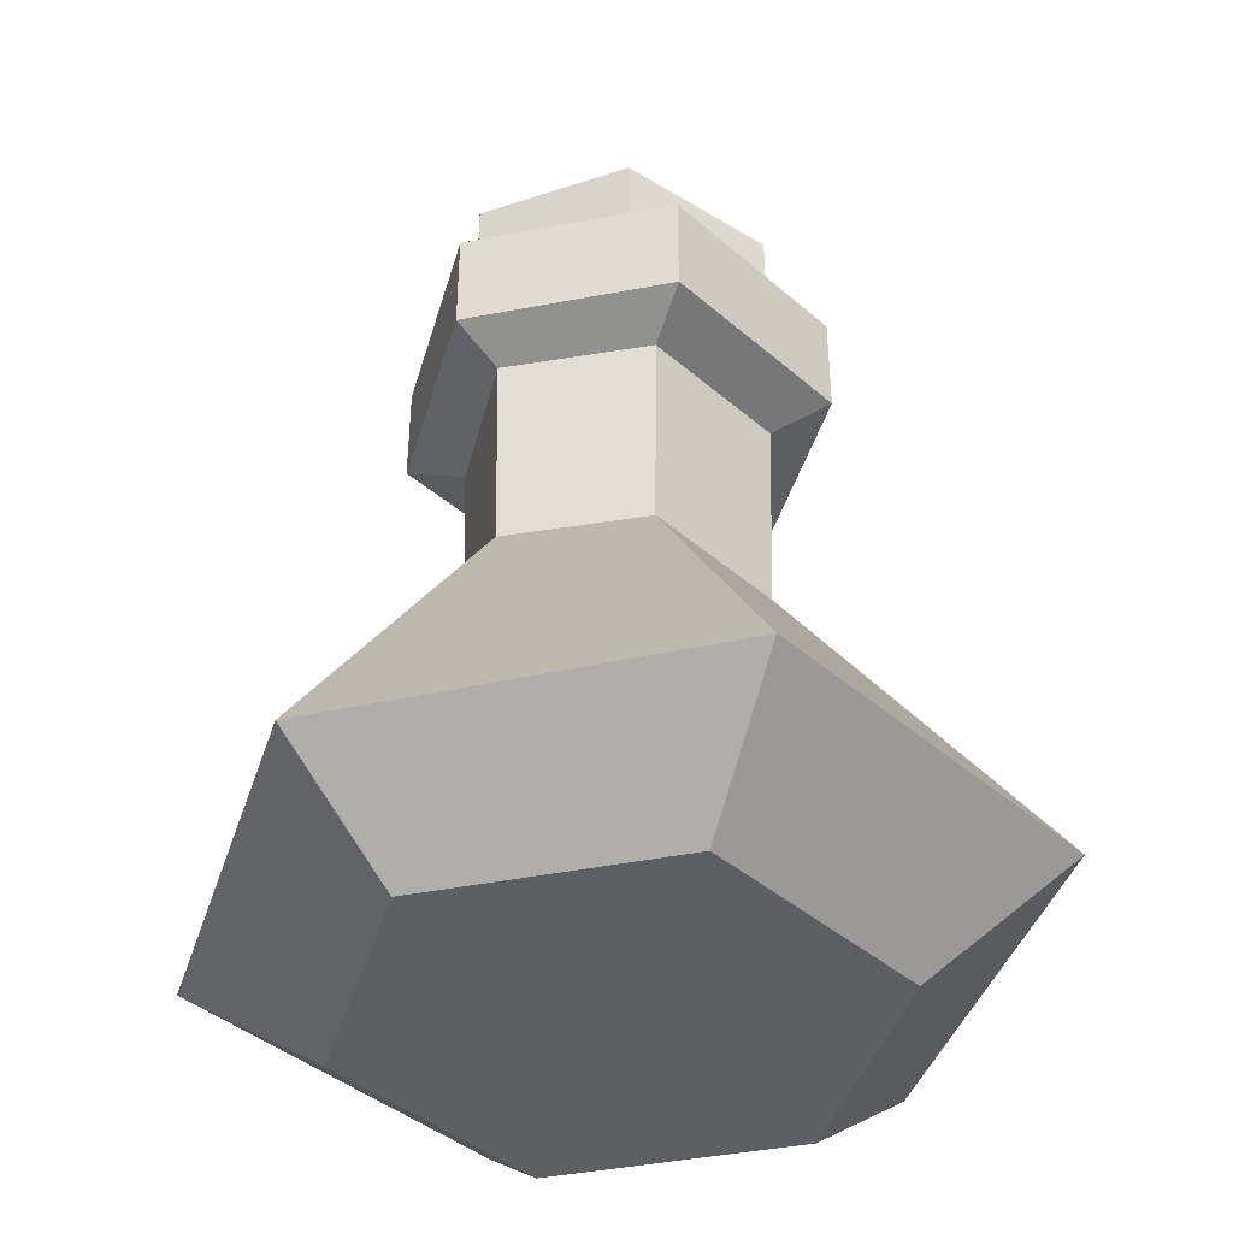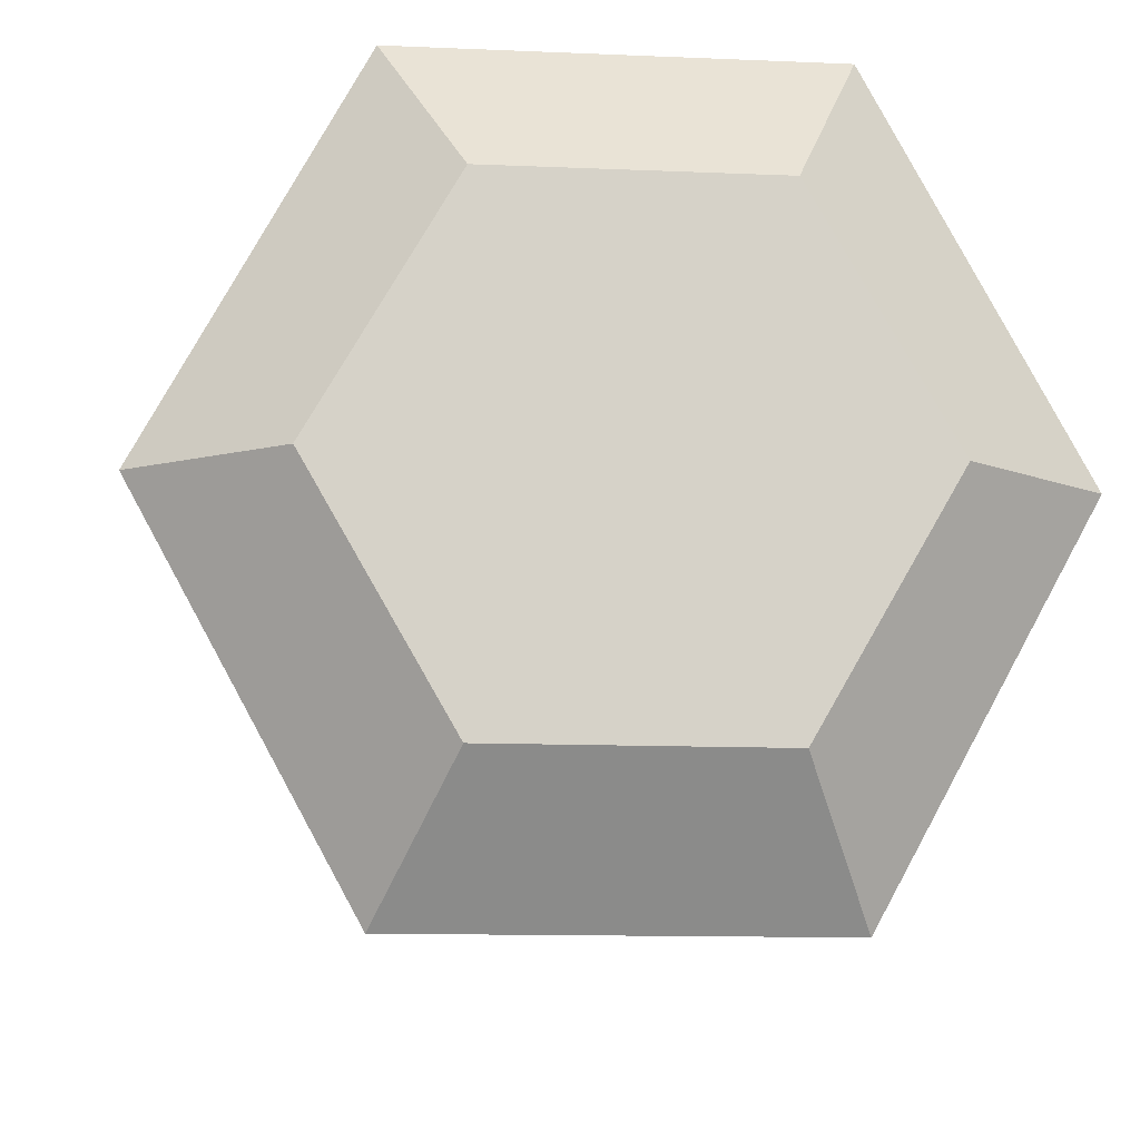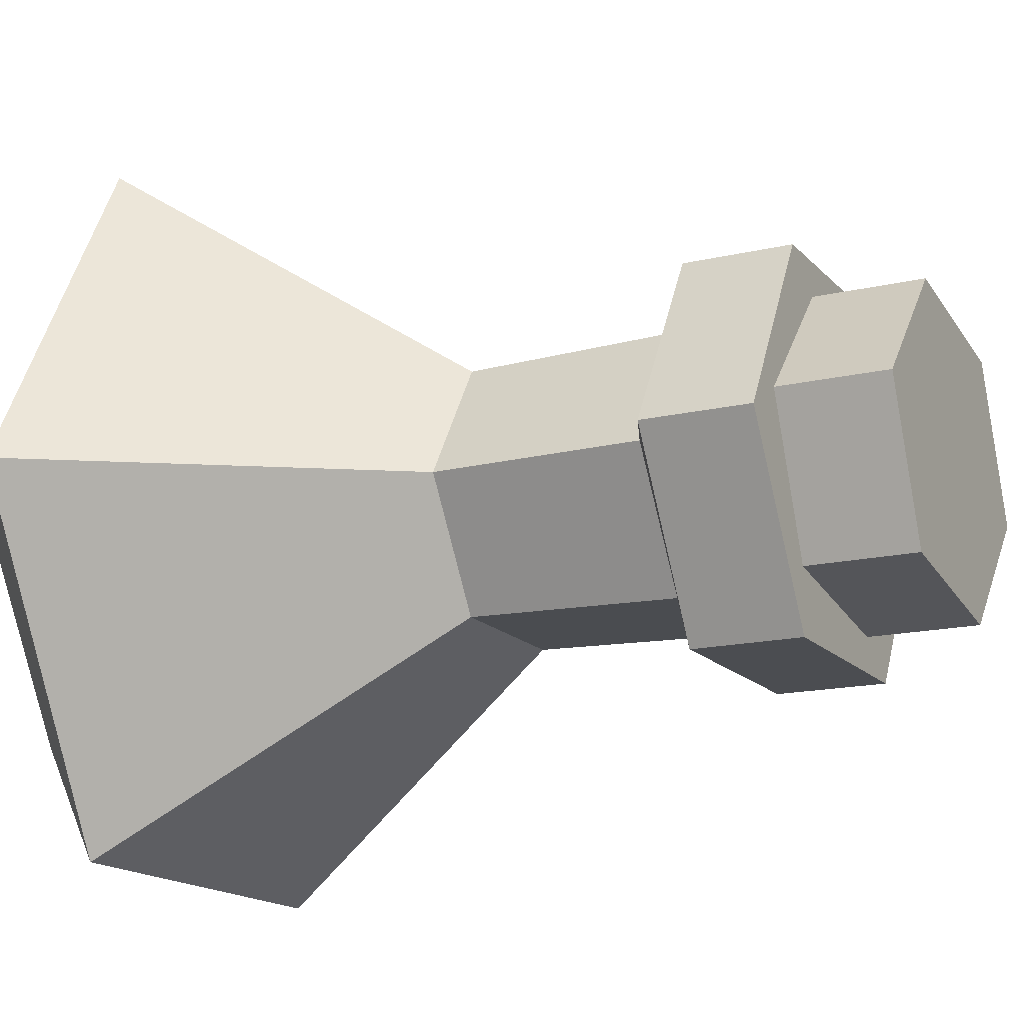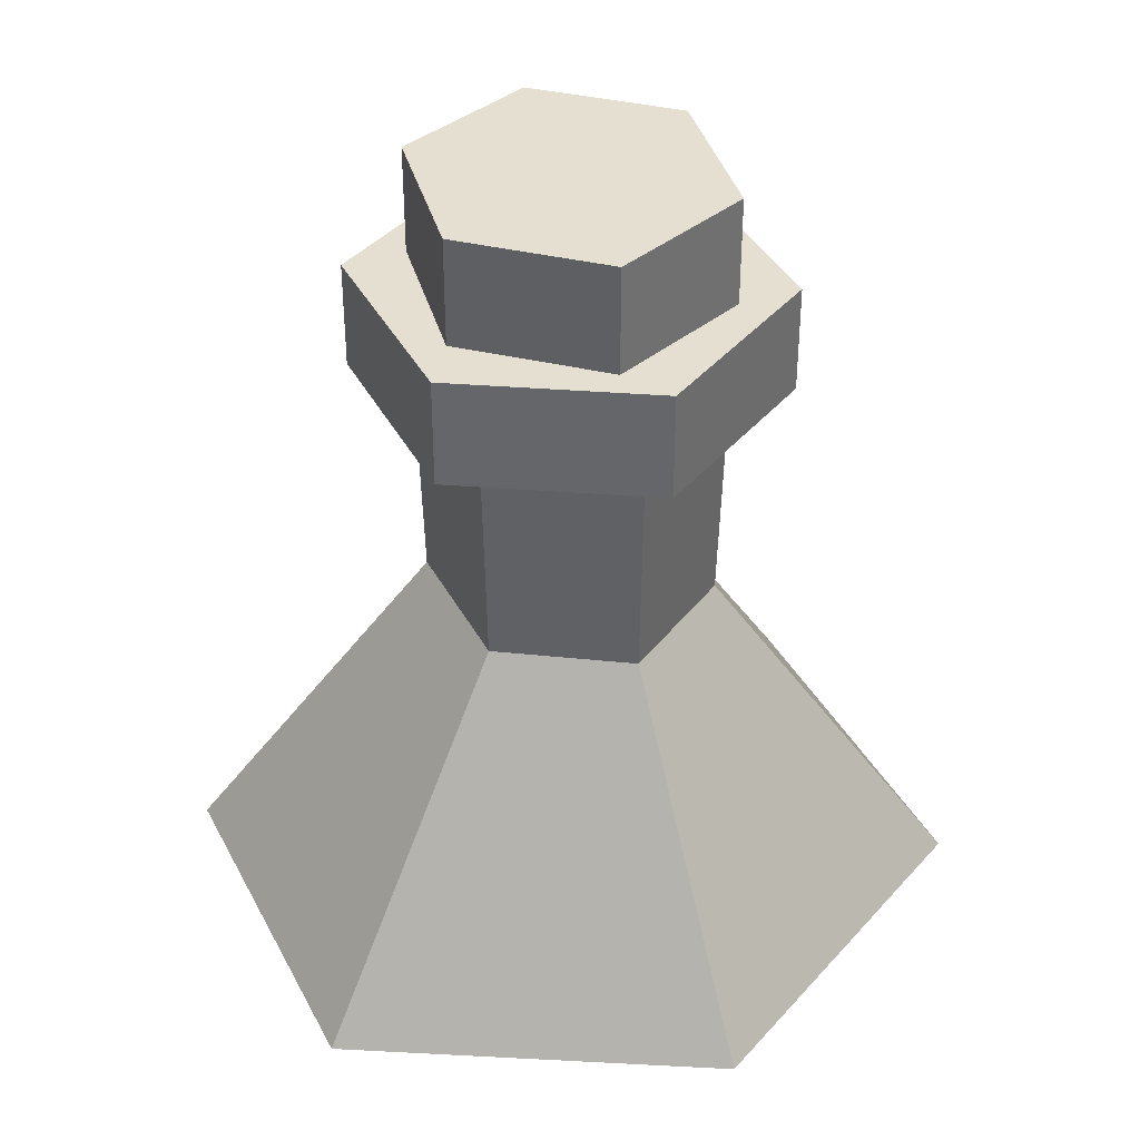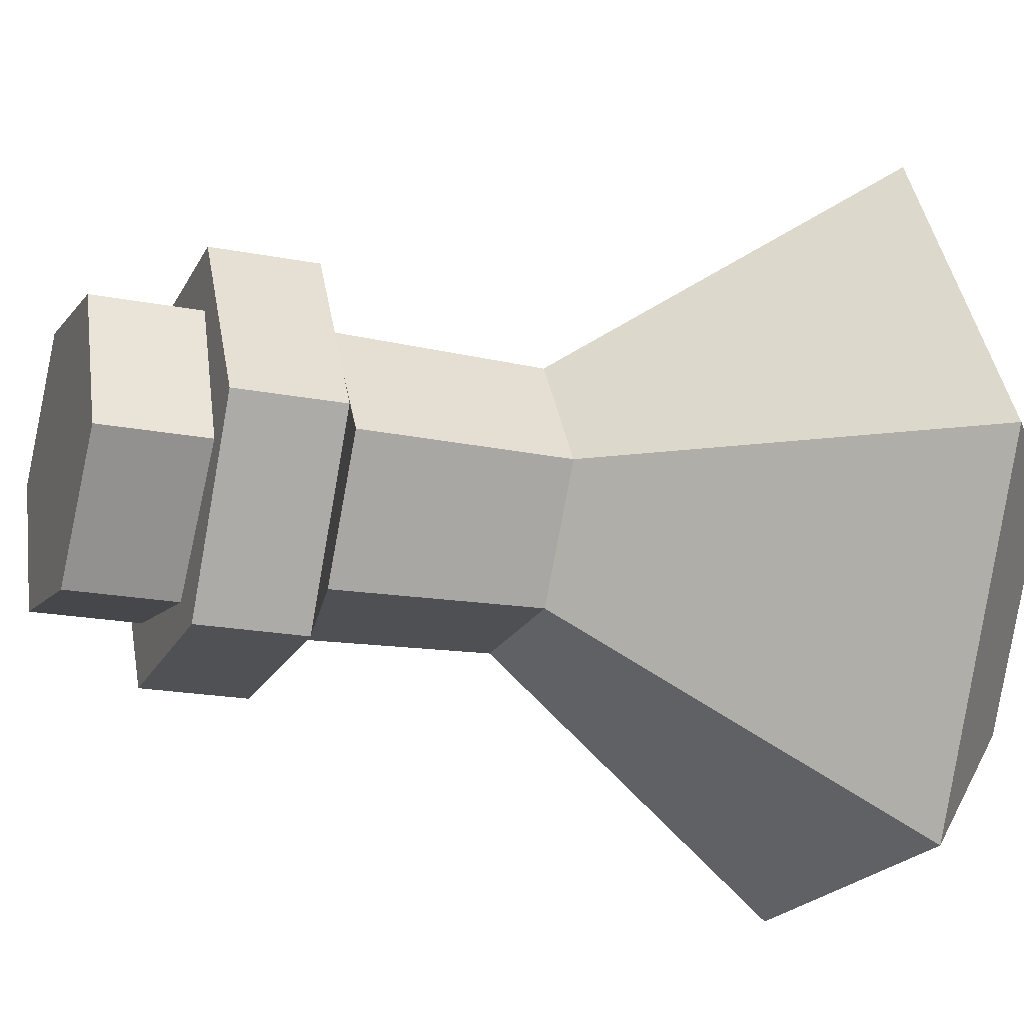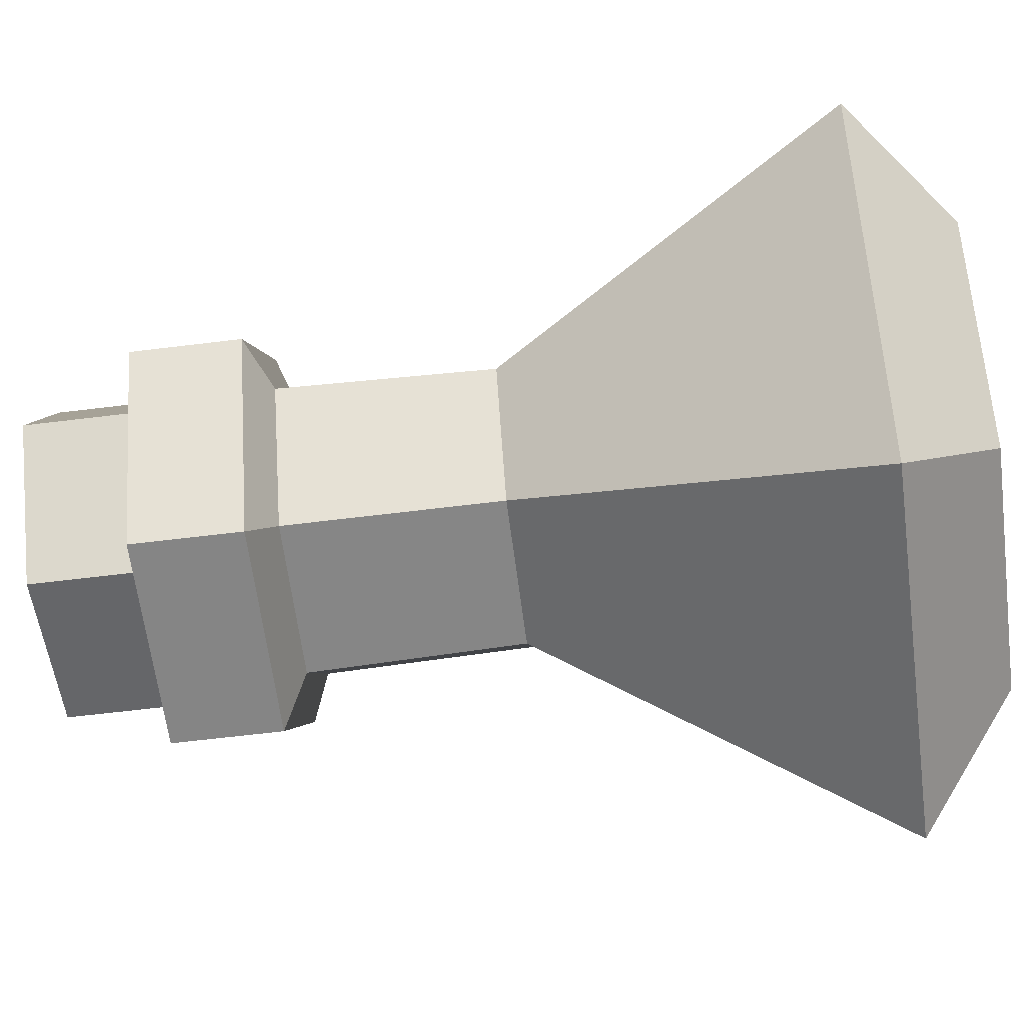
<metadata>
{"format":"obj","ext":"obj","renderer":"f3d","projection":"perspective","resolution":1024,"background":"white","views":[{"elev":-41.4,"azim":133.7,"up":"+Y"},{"elev":-11.2,"azim":-6.2,"up":"+Z"},{"elev":-15.7,"azim":116.5,"up":"+Z"},{"elev":37.5,"azim":65.1,"up":"+Y"},{"elev":-19.8,"azim":-109.9,"up":"+Z"},{"elev":-61.7,"azim":-82.8,"up":"+Z"}]}
</metadata>
<code>
o cylinder
v 0 0 0
v 0.2887 0 0.5
v 0.2496 1.562 0.4219
v 0.5774 0 3.535e-17
v 0.4992 1.562 2.983e-17
v 0.2887 0 -0.5
v 0.2496 1.562 -0.4219
v -0.2887 0 -0.5
v -0.2496 1.562 -0.4219
v -0.5774 0 -1.061e-16
v -0.4992 1.562 -8.949e-17
v -0.2887 0 0.5
v -0.2496 1.562 0.4219
v 0.8742 0.2292 5.634e-17
v 0.4371 0.2292 0.7969
v 0.3586 1.021 1.989e-17
v 0.1793 1.021 0.2812
v -0.4371 0.2292 0.7969
v -0.1793 1.021 0.2812
v -0.8742 0.2292 -1.69e-16
v -0.3586 1.021 -5.966e-17
v -0.4371 0.2292 -0.7969
v -0.1793 1.021 -0.2812
v 0.4371 0.2292 -0.7969
v 0.1793 1.021 -0.2812
v 0.1856 1.51 0.2939
v 0.3713 1.51 2.078e-17
v 0.1856 1.51 -0.2939
v -0.1856 1.51 -0.2939
v -0.3713 1.51 -6.234e-17
v -0.1856 1.51 0.2939
v 0.2496 1.812 0.4219
v 0.4992 1.812 2.983e-17
v 0 1.812 0
v 0.2496 1.812 -0.4219
v -0.2496 1.812 -0.4219
v -0.4992 1.812 -8.949e-17
v -0.2496 1.812 0.4219
f 4 2 1
f 16 27 26 17
f 32 33 34
f 6 4 1
f 25 28 27 16
f 33 35 34
f 8 6 1
f 23 29 28 25
f 35 36 34
f 10 8 1
f 21 30 29 23
f 36 37 34
f 12 10 1
f 19 31 30 21
f 37 38 34
f 2 12 1
f 17 26 31 19
f 38 32 34
f 4 14 15 2
f 14 16 17 15
f 2 15 18 12
f 15 17 19 18
f 12 18 20 10
f 18 19 21 20
f 10 20 22 8
f 20 21 23 22
f 8 22 24 6
f 22 23 25 24
f 6 24 14 4
f 24 25 16 14
f 3 26 27 5
f 5 27 28 7
f 7 28 29 9
f 9 29 30 11
f 11 30 31 13
f 13 31 26 3
f 33 32 3 5
f 35 33 5 7
f 36 35 7 9
f 37 36 9 11
f 38 37 11 13
f 32 38 13 3
o cylinder
v -4.507e-18 2.062 1.119e-17
v 0.1377 2.062 0.3416
v 0.3839 2.062 0.0677
v 0.2462 2.062 -0.2739
v -0.1377 2.062 -0.3416
v -0.3839 2.062 -0.0677
v -0.2462 2.062 0.2739
v 0.1377 1.562 0.3416
v 0.3839 1.562 0.0677
v 0.2462 1.562 -0.2739
v -0.1377 1.562 -0.3416
v -0.3839 1.562 -0.0677
v -0.2462 1.562 0.2739
f 40 41 39
f 41 42 39
f 42 43 39
f 43 44 39
f 44 45 39
f 45 40 39
f 46 47 41 40
f 47 48 42 41
f 48 49 43 42
f 49 50 44 43
f 50 51 45 44
f 51 46 40 45

</code>
